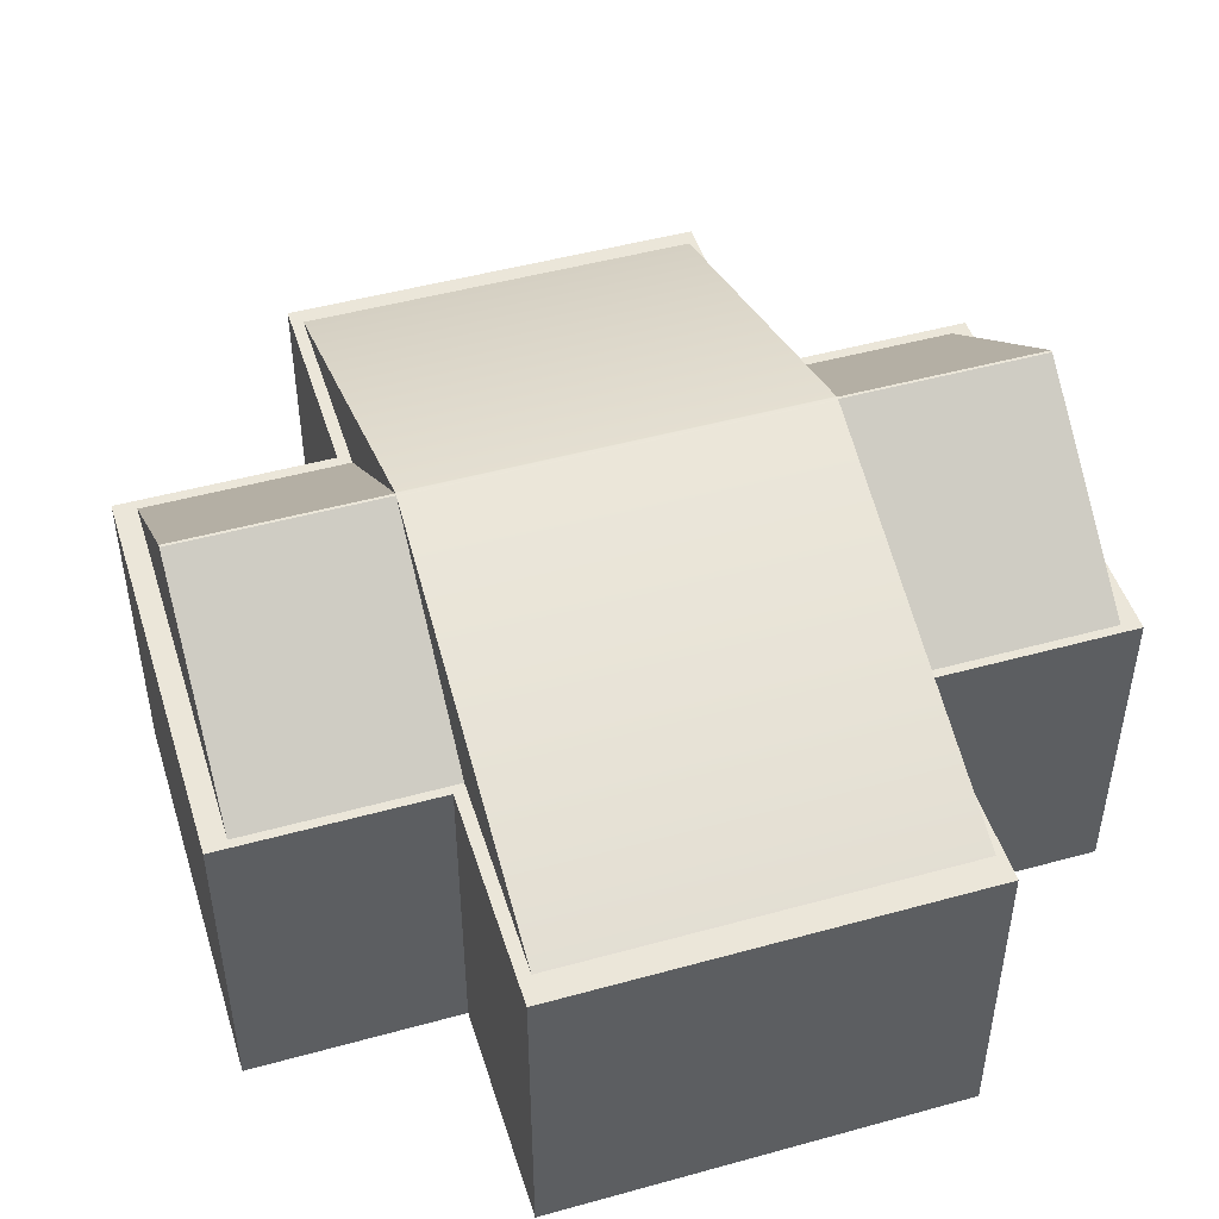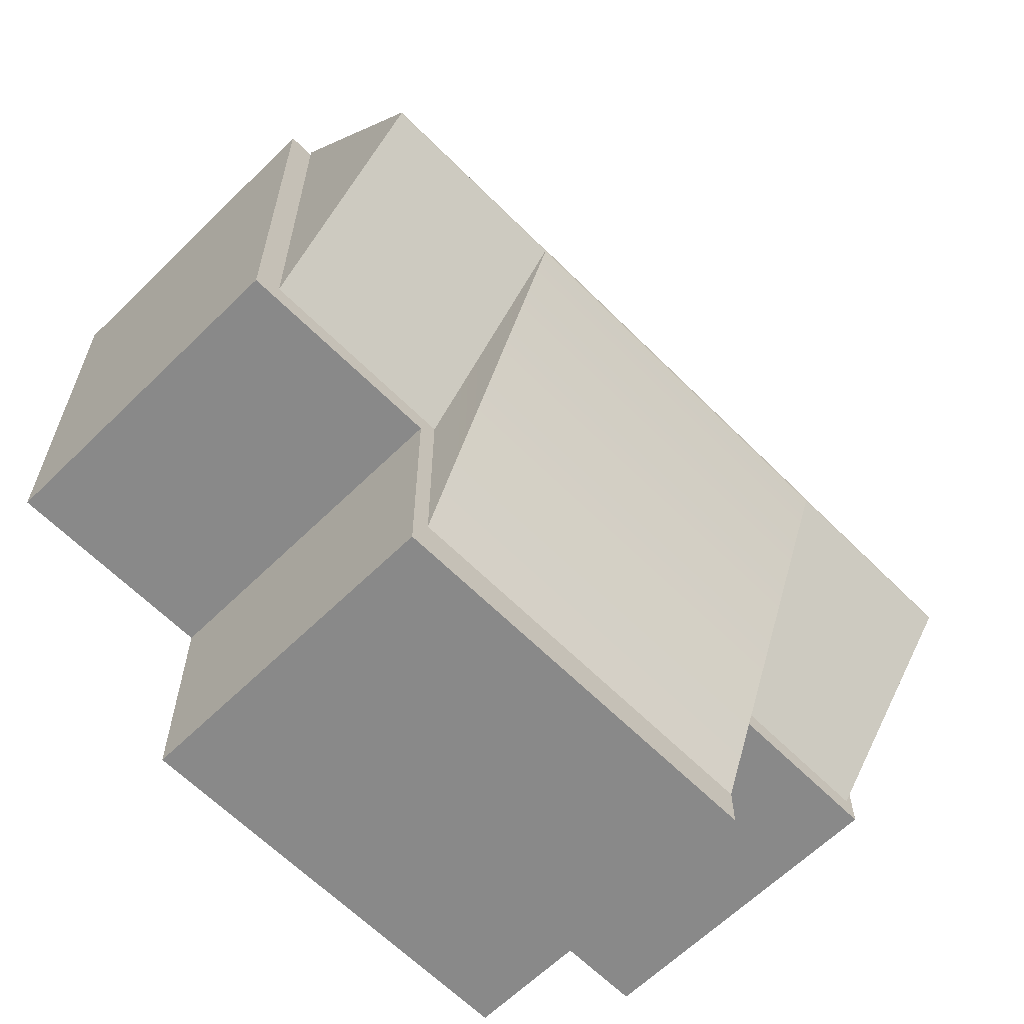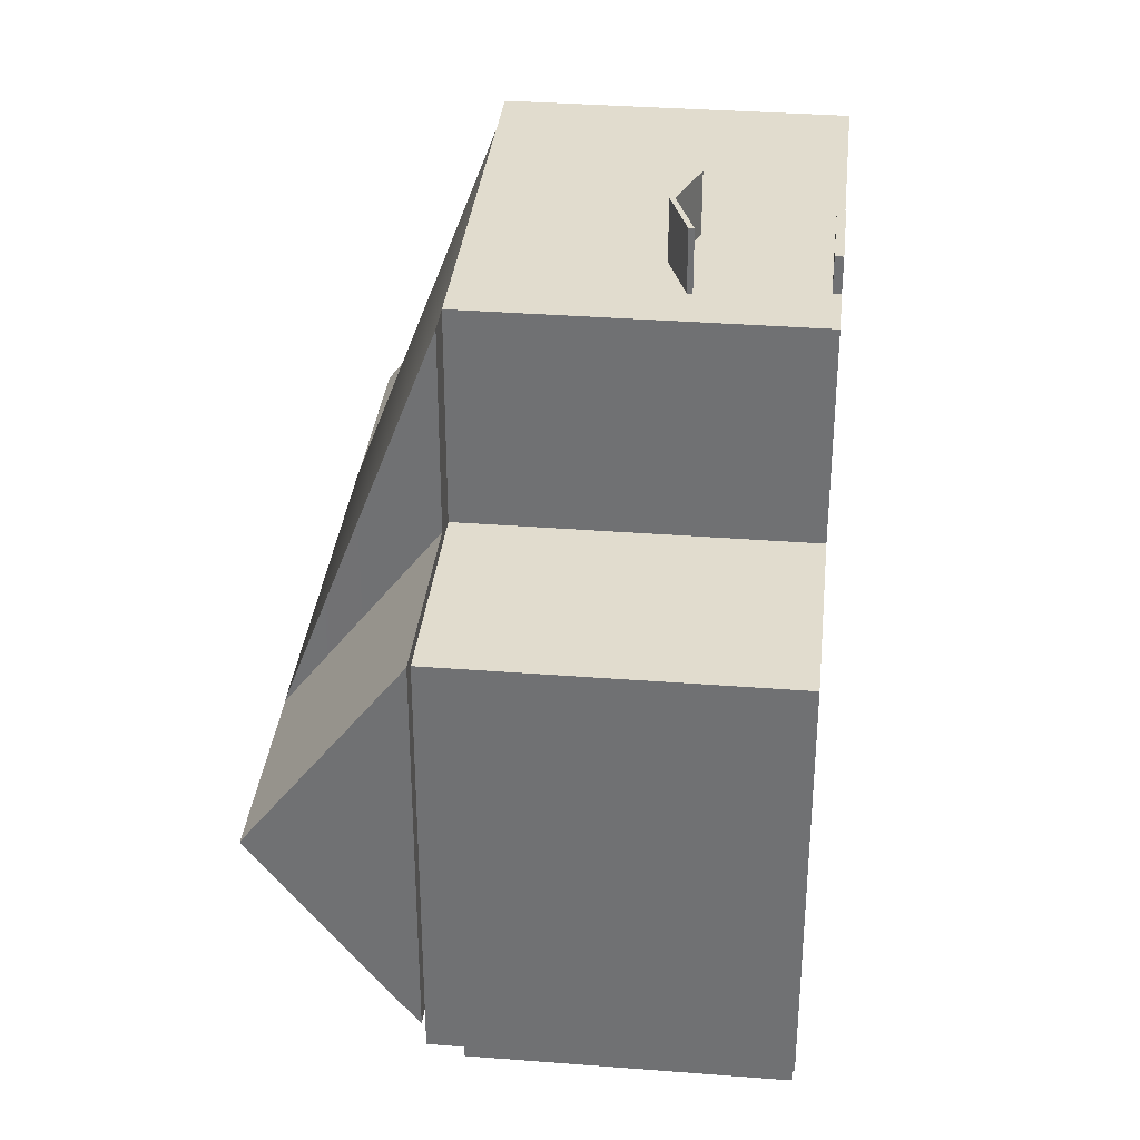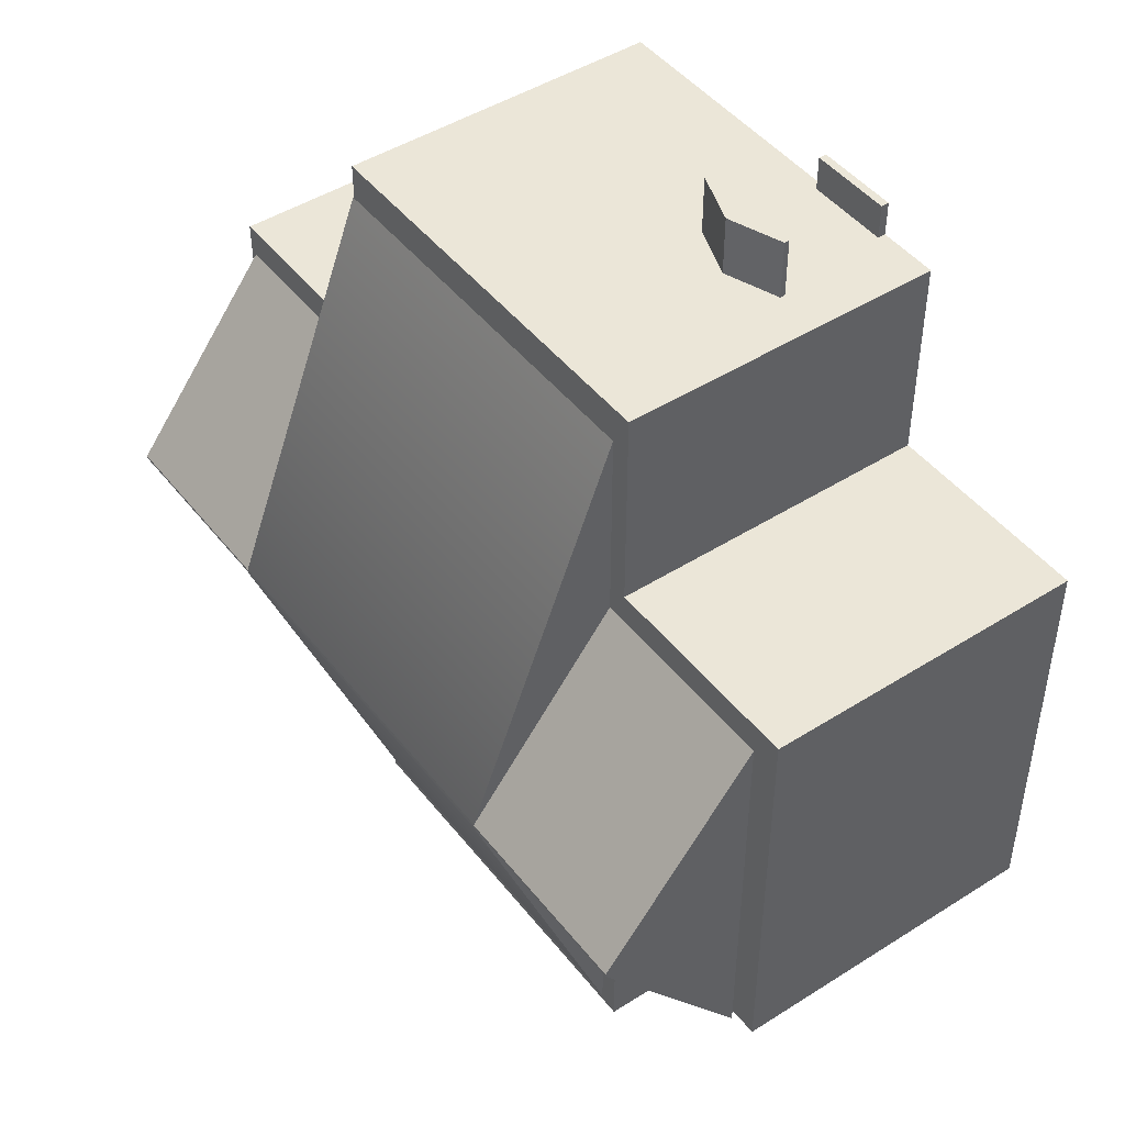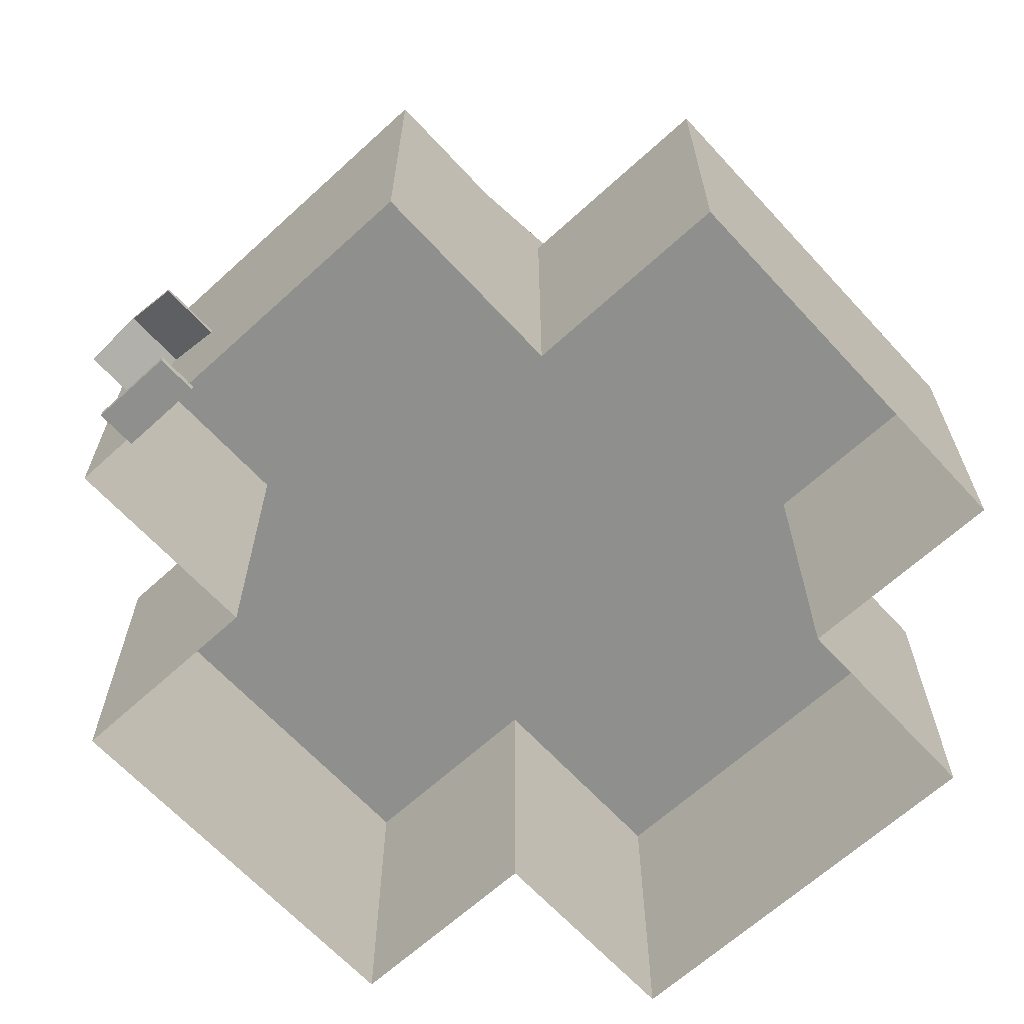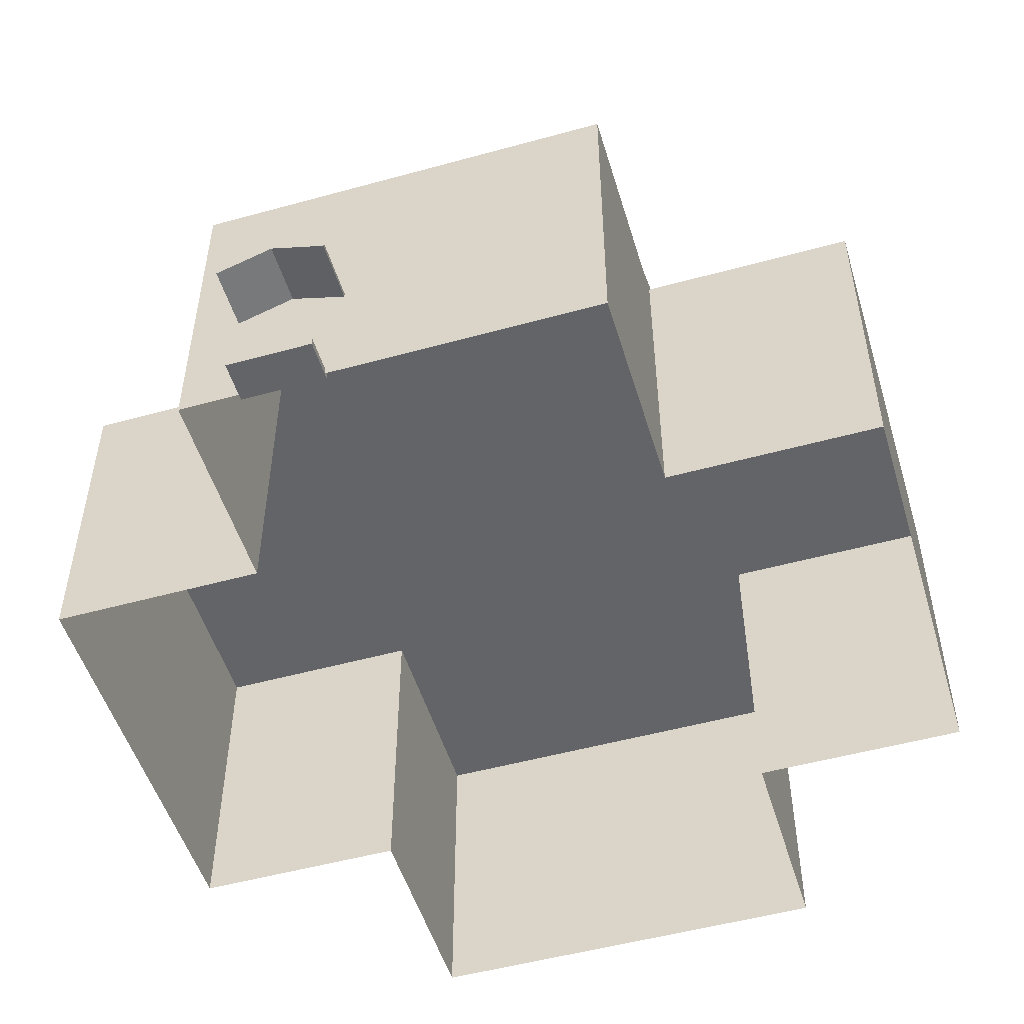
<metadata>
{"format":"obj","ext":"obj","renderer":"f3d","projection":"perspective","resolution":1024,"background":"white","views":[{"elev":48.1,"azim":162.8,"up":"+Y"},{"elev":-63.0,"azim":134.7,"up":"+Z"},{"elev":34.1,"azim":-84.0,"up":"+Z"},{"elev":46.3,"azim":-125.9,"up":"+Z"},{"elev":-65.2,"azim":42.6,"up":"+Y"},{"elev":-51.3,"azim":16.7,"up":"+Y"}]}
</metadata>
<code>
v  1.229 3.021 -0.1457
v  -0.0001849 3.021 -0.1457
v  -0.0001849 2.08 2.321
v  1.229 2.08 2.321
v  1.229 3.021 -0.154
v  1.229 2.08 1.067
v  2.483 3.021 -0.154
v  2.483 2.08 1.067
v  2.483 3.021 -0.1622
v  2.483 2.08 -0.1622
v  2.483 3.021 -0.1703
v  2.483 2.08 -1.391
v  1.229 3.021 -0.1703
v  1.229 2.08 -1.391
v  1.229 3.021 -0.1786
v  1.229 2.08 -2.646
v  -2.831e-06 3.021 -0.1786
v  -2.742e-06 2.08 -2.646
v  -1.229 3.021 -0.1786
v  -1.229 2.08 -2.646
v  -1.229 3.021 -0.1703
v  -1.229 2.08 -1.392
v  -2.483 3.021 -0.1703
v  -2.483 2.08 -1.392
v  -2.483 3.021 -0.1622
v  -2.483 2.08 -0.1624
v  -2.483 3.021 -0.154
v  -2.483 2.08 1.067
v  -1.229 3.021 -0.154
v  -1.229 2.08 1.067
v  -1.229 3.021 -0.1457
v  -1.229 2.08 2.321
v  -0.9944 0.7669 2.853
v  -0.9944 0.7669 2.38
v  -0.6559 0.8899 2.38
v  -0.6559 0.8899 2.853
v  -0.3174 0.7669 2.38
v  -0.3174 0.7669 2.853
v  -0.9944 0.7989 2.853
v  -0.6559 0.9219 2.853
v  -0.6559 0.9219 2.38
v  -0.9944 0.7989 2.38
v  -0.3174 0.7989 2.853
v  -0.3174 0.7989 2.38
v  -0.9192 9.537e-07 2.695
v  -0.9192 9.537e-07 2.441
v  -0.3925 9.537e-07 2.441
v  -0.3925 9.537e-07 2.695
v  -0.9192 0.04921 2.695
v  -0.3925 0.04921 2.695
v  -0.3925 0.04921 2.441
v  -0.9192 0.04921 2.441
v  -2.618 2.034 1.178
v  -1.296 2.034 1.178
v  -1.296 2.034 -1.41
v  -2.618 2.034 -1.41
v  1.296 2.034 1.178
v  1.296 2.034 -1.41
v  2.618 2.034 1.178
v  2.618 2.034 -1.41
v  -2.618 0 1.178
v  -1.296 0 1.178
v  -1.296 0 2.478
v  1.296 0 2.478
v  1.296 2.034 2.478
v  -1.296 2.034 2.478
v  1.296 0 1.178
v  2.618 0 1.178
v  2.618 0 -1.41
v  1.296 0 -1.41
v  1.296 0 -2.793
v  -1.296 0 -2.793
v  -1.296 2.034 -2.793
v  1.296 2.034 -2.793
v  -1.296 0 -1.41
v  -2.618 0 -1.41
g LOD01_Building_2stiores_House
f 1 2 3
f 3 4 1
f 5 1 4
f 4 6 5
f 7 5 6
f 6 8 7
f 9 7 8
f 8 10 9
f 11 9 10
f 10 12 11
f 13 11 12
f 12 14 13
f 15 13 14
f 14 16 15
f 17 15 16
f 16 18 17
f 19 17 18
f 18 20 19
f 21 19 20
f 20 22 21
f 23 21 22
f 22 24 23
f 25 23 24
f 24 26 25
f 27 25 26
f 26 28 27
f 29 27 28
f 28 30 29
f 31 29 30
f 30 32 31
f 2 31 32
f 32 3 2
f 6 4 3
f 3 32 30
f 6 3 30
f 30 28 26
f 26 24 22
f 30 26 22
f 22 20 18
f 18 16 14
f 22 18 14
f 30 22 14
f 6 30 14
f 14 12 10
f 6 14 10
f 6 10 8
f 5 7 9
f 9 11 13
f 5 9 13
f 13 15 17
f 17 19 21
f 13 17 21
f 21 23 25
f 25 27 29
f 21 25 29
f 13 21 29
f 5 13 29
f 29 31 2
f 5 29 2
f 5 2 1
f 33 34 35
f 35 36 33
f 36 35 37
f 37 38 36
f 39 40 41
f 41 42 39
f 40 43 44
f 44 41 40
f 33 36 40
f 40 39 33
f 36 38 43
f 43 40 36
f 38 37 44
f 44 43 38
f 37 35 41
f 41 44 37
f 35 34 42
f 42 41 35
f 34 33 39
f 39 42 34
f 45 46 47
f 47 48 45
f 49 50 51
f 51 52 49
f 45 48 50
f 50 49 45
f 48 47 51
f 51 50 48
f 47 46 52
f 52 51 47
f 46 45 49
f 49 52 46
f 53 54 55
f 55 56 53
f 54 57 58
f 58 55 54
f 57 59 60
f 60 58 57
f 61 62 54
f 54 53 61
f 63 64 65
f 65 66 63
f 67 68 59
f 59 57 67
f 68 69 60
f 60 59 68
f 69 70 58
f 58 60 69
f 71 72 73
f 73 74 71
f 75 76 56
f 56 55 75
f 76 61 53
f 53 56 76
f 57 54 66
f 66 65 57
f 55 58 74
f 74 73 55
f 54 62 63
f 63 66 54
f 67 57 65
f 65 64 67
f 58 70 71
f 71 74 58
f 75 55 73
f 73 72 75

</code>
